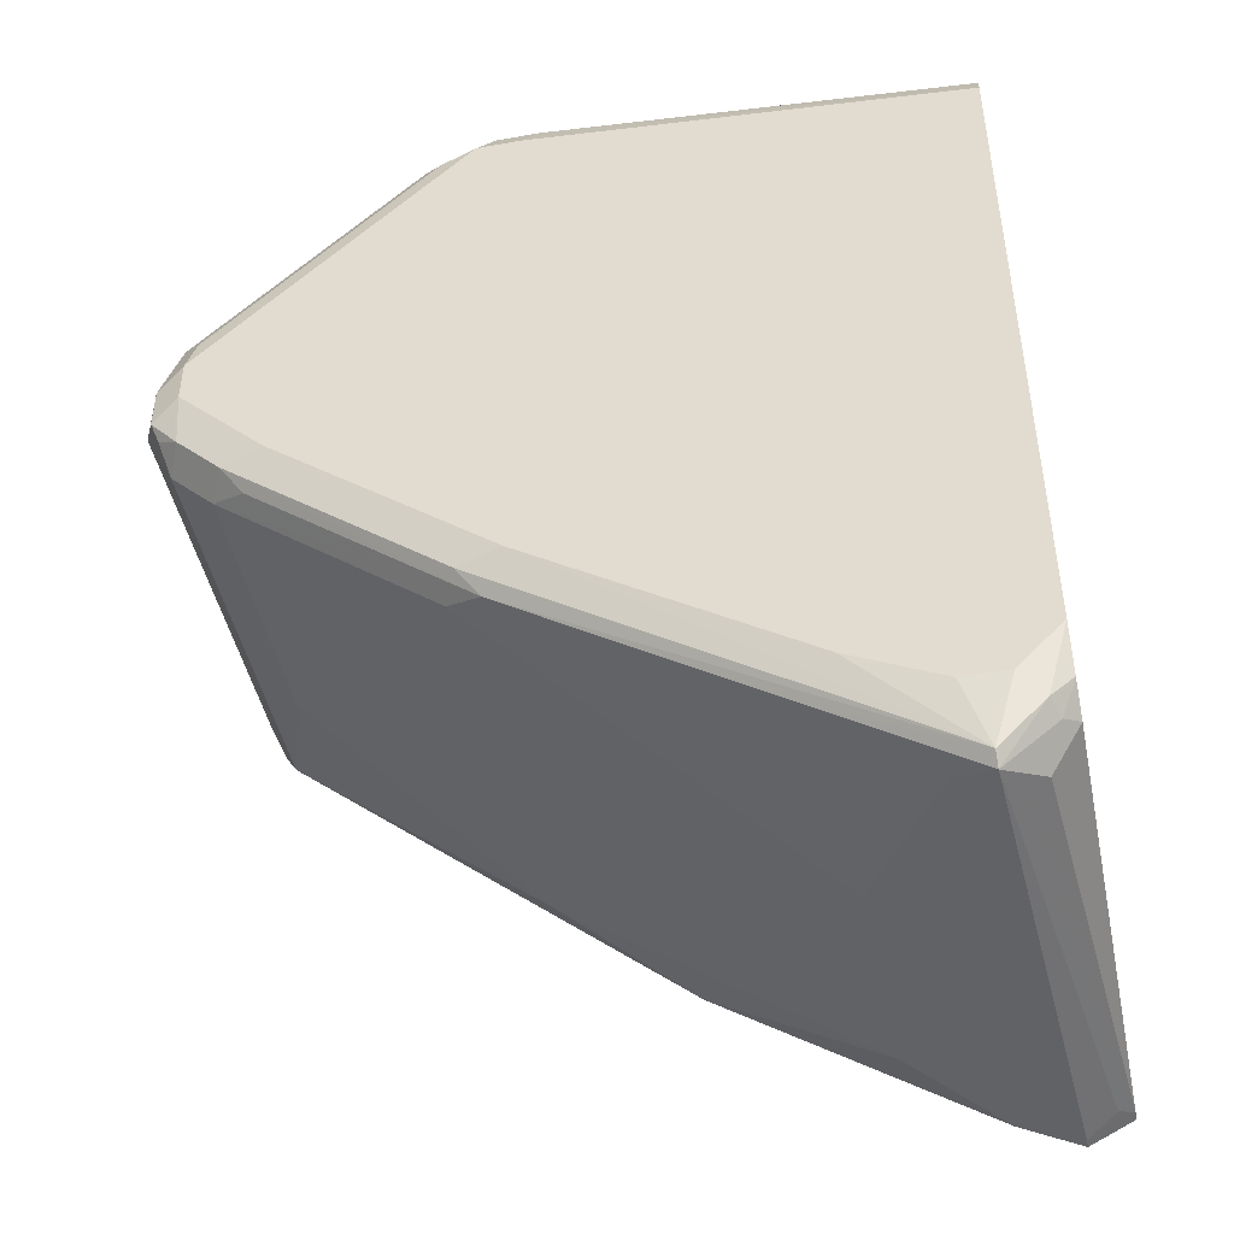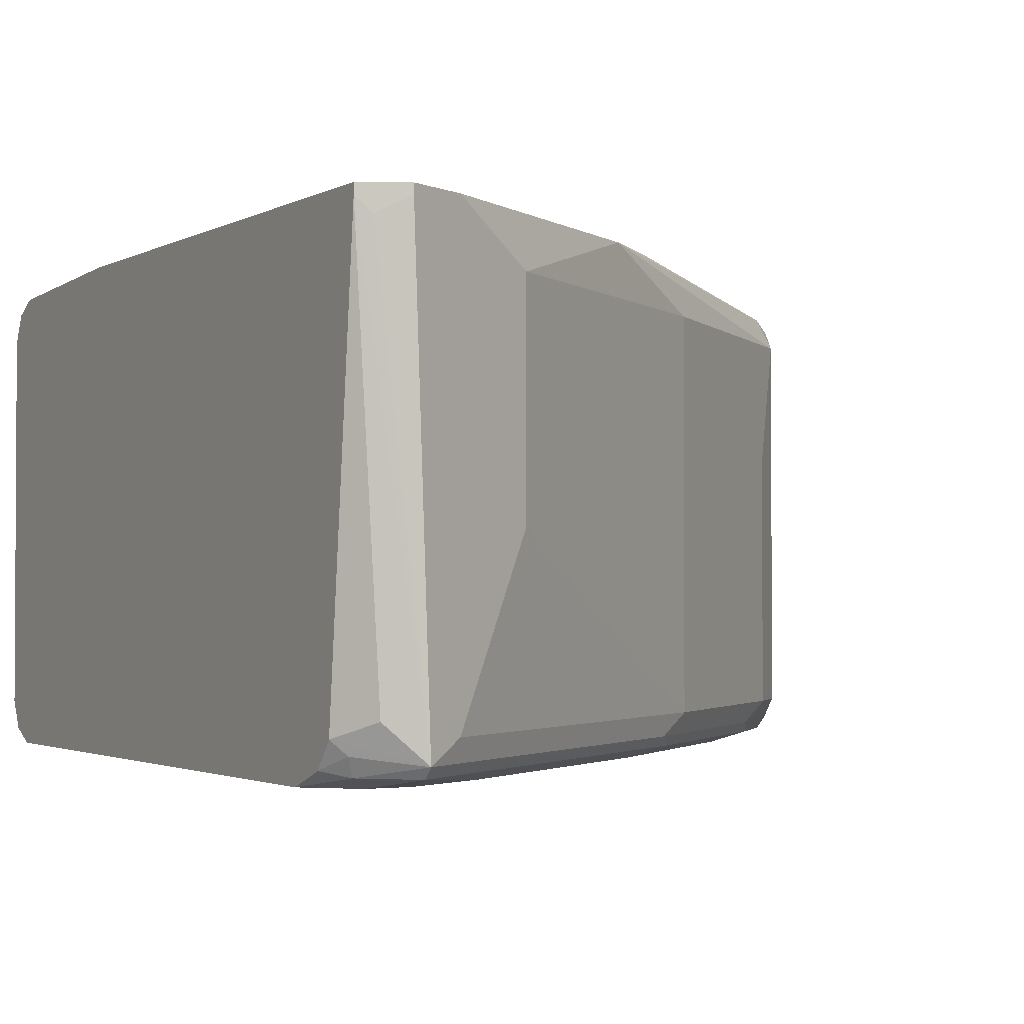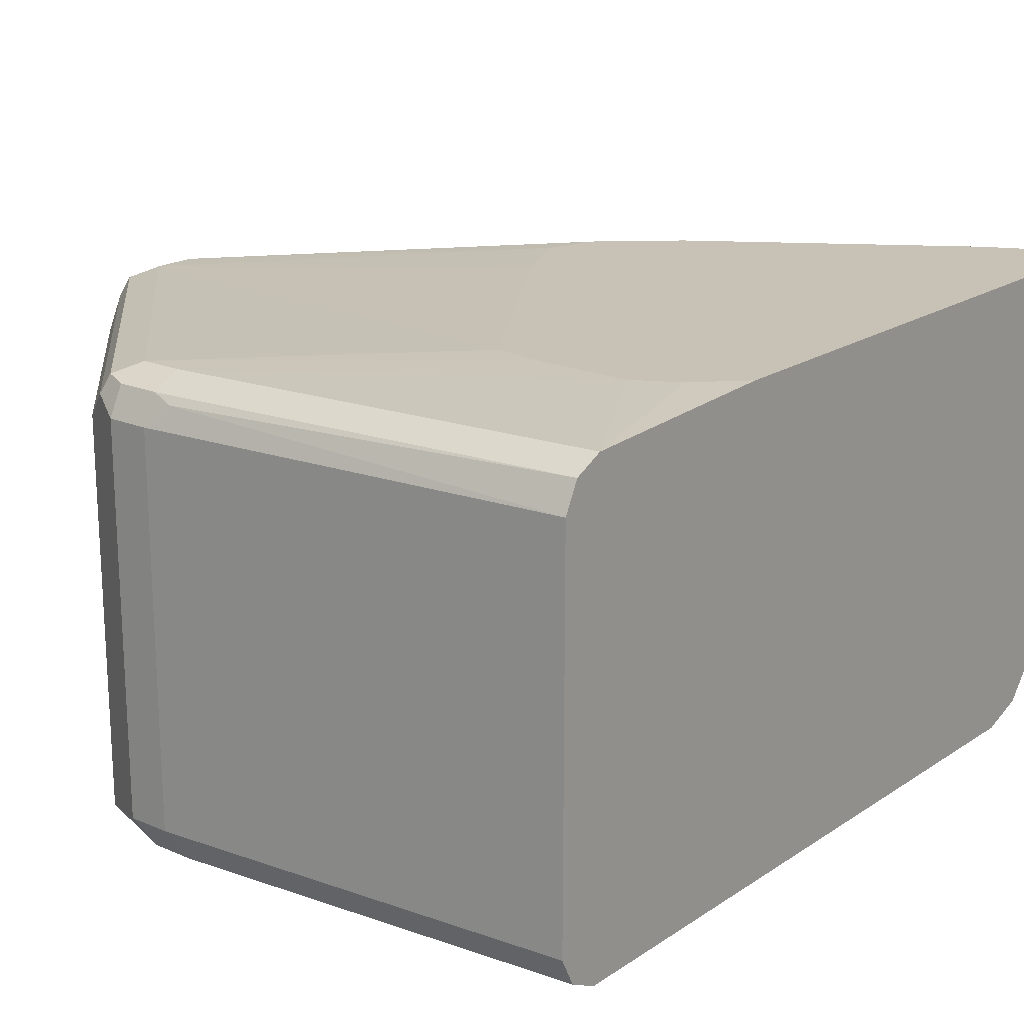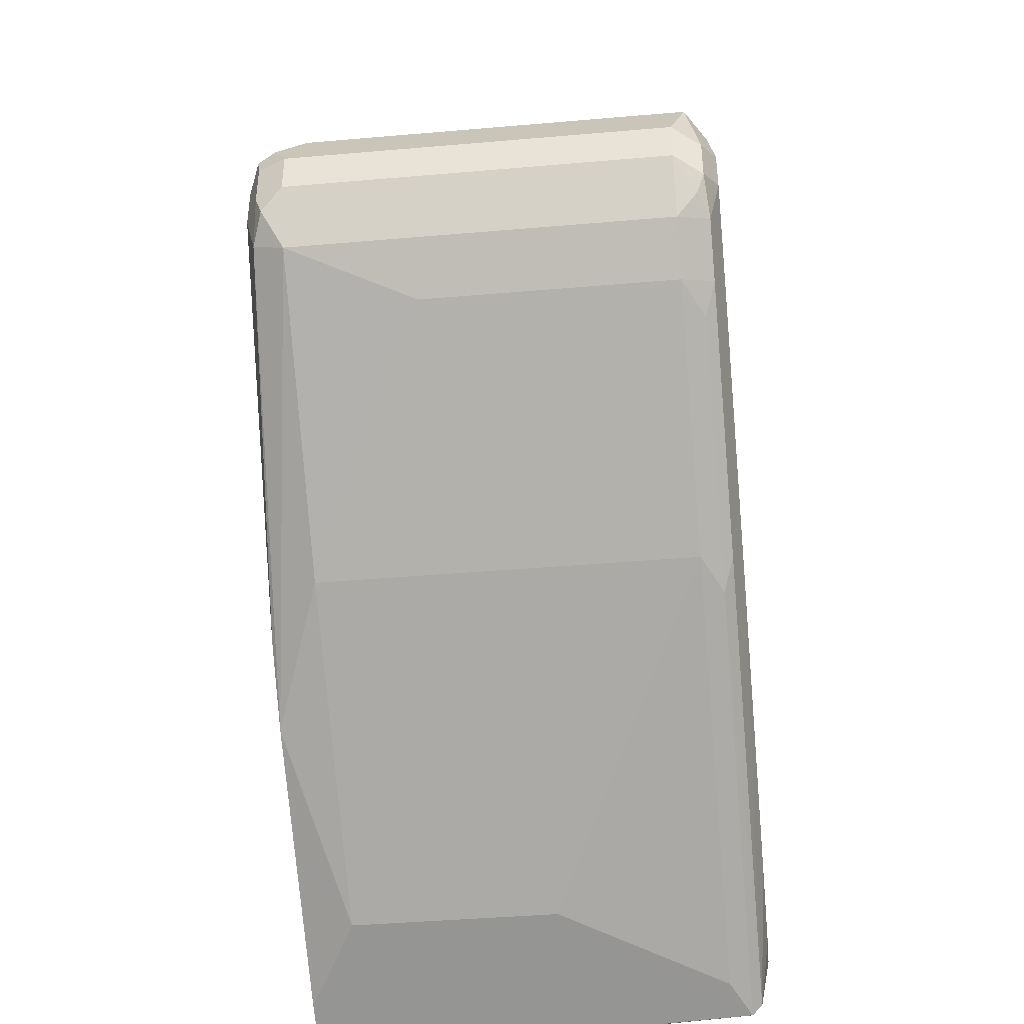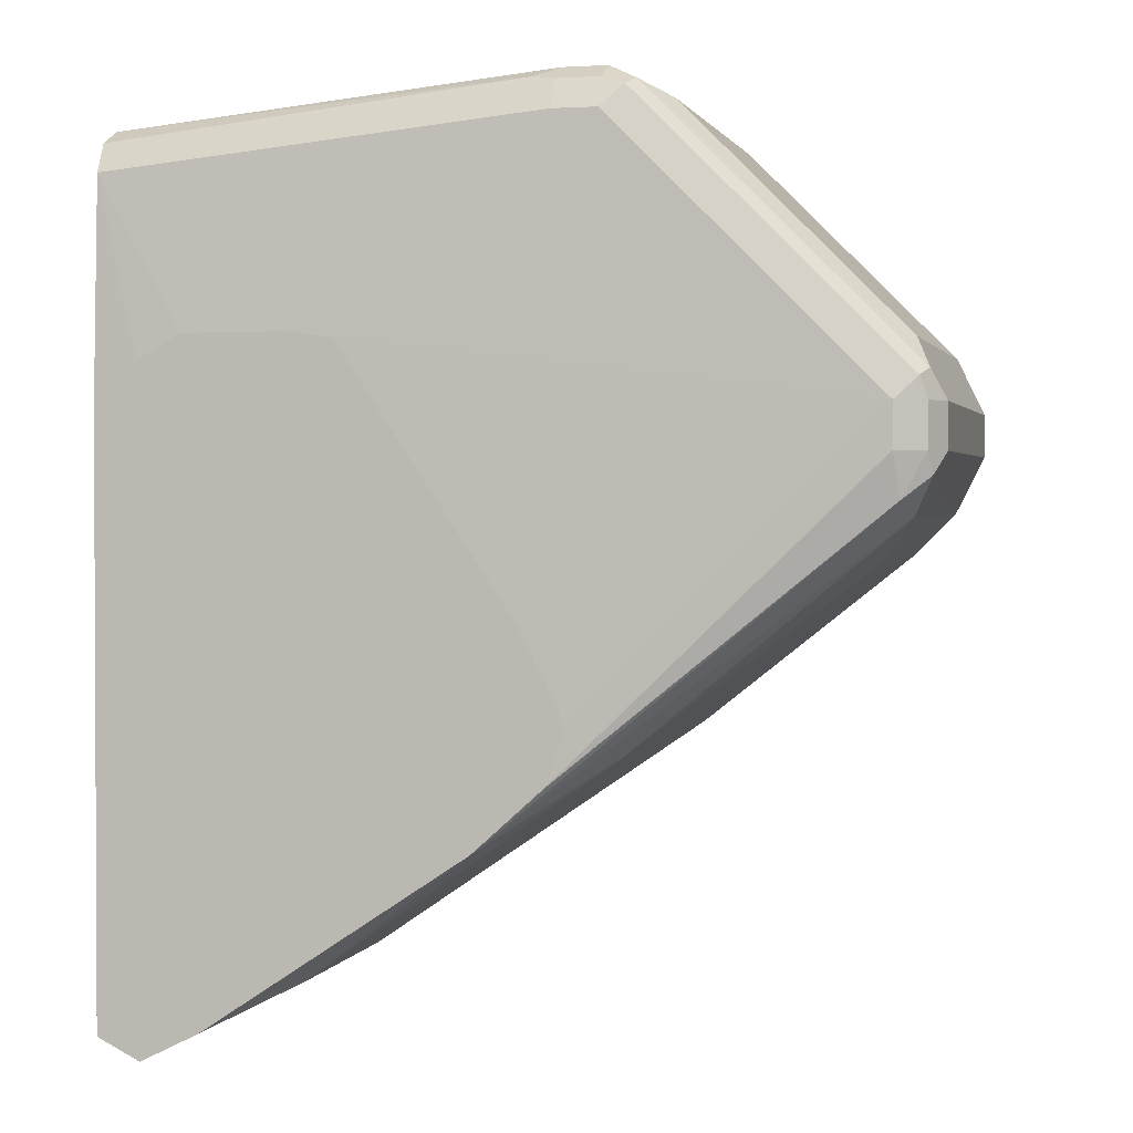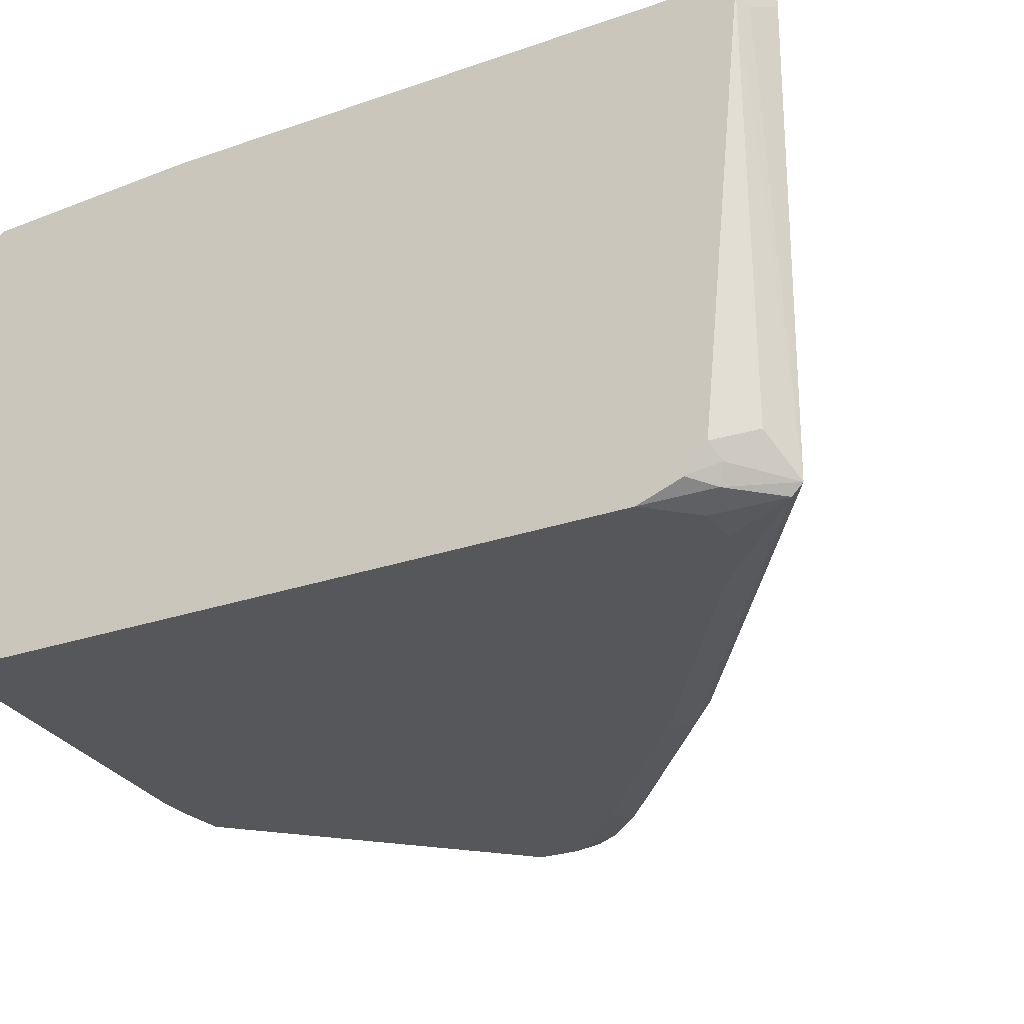
<metadata>
{"format":"obj","ext":"obj","renderer":"f3d","projection":"perspective","resolution":1024,"background":"white","views":[{"elev":-45.5,"azim":11.8,"up":"+Z"},{"elev":-1.9,"azim":150.5,"up":"+Y"},{"elev":19.0,"azim":39.2,"up":"+Y"},{"elev":-41.3,"azim":-84.0,"up":"+Z"},{"elev":1.5,"azim":-166.1,"up":"+Z"},{"elev":-26.5,"azim":118.7,"up":"+Y"}]}
</metadata>
<code>
v -0.9342 -0.264 -0.1016
v -0.9342 -0.08126 -0.1016
v -0.9342 -0.264 -0.1219
v -0.9274 -0.2775 -0.1083
v -0.9241 -0.2742 -0.09143
v -0.9207 -0.2708 -0.07448
v -0.9274 -0.0677 -0.1016
v -0.9292 -0.0711 -0.1321
v -0.9342 -0.08126 -0.1219
v -0.9207 -0.08802 -0.07448
v -0.9274 -0.07447 -0.08805
v -0.9241 -0.06601 -0.09143
v -0.9241 -0.2742 -0.1371
v -0.9274 -0.2775 -0.1286
v -0.9207 -0.264 -0.149
v -0.9139 -0.2843 -0.1016
v -0.9105 -0.2809 -0.08463
v -0.8394 -0.2708 0.006761
v -0.9274 -0.0677 -0.1219
v -0.9165 -0.06601 -0.1422
v -0.9207 -0.08126 -0.149
v -0.9071 -0.07447 -0.06772
v -0.8394 -0.08802 0.006761
v -0.9139 -0.06094 -0.1016
v -0.9139 -0.06094 -0.1219
v -0.9038 -0.06601 -0.0711
v -0.9139 -0.2792 -0.1447
v -0.9139 -0.2843 -0.1219
v -0.9004 -0.264 -0.1692
v -0.8936 -0.2843 -0.08124
v -0.8699 -0.2809 -0.044
v -0.809 -0.2809 0.01691
v -0.8191 -0.2708 0.02705
v -0.7706 -0.05623 -0.2617
v -0.7379 -0.05623 -0.2911
v -0.9089 -0.0711 -0.1523
v -0.7988 -0.08126 -0.2505
v -0.9004 -0.1422 -0.1692
v -0.8259 -0.07447 0.01352
v -0.8191 -0.08802 0.02705
v -0.8936 -0.06094 -0.08124
v -0.678 -0.05623 -0.07348
v -0.7592 -0.05623 -0.1953
v -0.7795 -0.05623 -0.2359
v -0.777 -0.05623 -0.2437
v -0.7721 -0.05623 -0.2585
v -0.8225 -0.06601 0.01014
v -0.8936 -0.2792 -0.165
v -0.8936 -0.2843 -0.1422
v -0.8835 -0.2742 -0.1777
v -0.7988 -0.264 -0.2505
v -0.7819 -0.2742 -0.2589
v -0.8124 -0.2843 -1.99e-06
v -0.7921 -0.2843 0.02029
v -0.8022 -0.2742 0.03043
v -0.7921 -0.264 0.04062
v -0.6161 -0.05623 -0.3723
v -0.6567 -0.08126 -0.352
v -0.8056 -0.07447 0.03381
v -0.7921 -0.08126 0.04062
v -0.8124 -0.06094 -1.99e-06
v -0.7921 -0.06094 0.02029
v -0.6561 -0.05623 -0.07035
v -0.8022 -0.06601 0.03043
v -0.8733 -0.2843 -0.1625
v -0.7921 -0.2792 -0.2462
v -0.6567 -0.1828 -0.352
v -0.677 -0.264 -0.3317
v -0.6601 -0.2742 -0.3402
v -0.5992 -0.2792 -0.3757
v -0.7718 -0.2843 0.02029
v -0.7853 -0.2775 0.03381
v -0.7718 -0.264 0.04062
v -0.613 -0.05623 -0.3739
v -0.7718 -0.08126 0.04062
v -0.7616 -0.0711 0.03553
v -0.7921 -0.0677 0.03381
v -0.7718 -0.06094 0.02029
v -0.6093 -0.05623 -0.07035
v -0.7718 -0.0677 0.03381
v -0.7718 -0.2843 -0.2437
v -0.589 -0.06094 -0.3859
v -0.5992 -0.2742 -0.3808
v -0.6161 -0.264 -0.3723
v -0.5788 -0.2792 -0.3554
v -0.589 -0.2843 -0.3453
v -0.6093 -0.2843 -0.3453
v -0.6499 -0.2843 -0.3249
v -0.765 -0.2775 0.03381
v -0.5689 -0.2843 -1.99e-06
v -0.5689 -0.264 0.02029
v -0.589 -0.05623 -0.3859
v -0.5689 -0.08126 0.02029
v -0.5689 -0.0677 0.01352
v -0.5689 -0.06094 -1.99e-06
v -0.589 -0.05623 -0.08212
v -0.5689 -0.06121 -0.3759
v -0.5754 -0.0677 -0.3791
v -0.5822 -0.2572 -0.3723
v -0.5689 -0.2643 -0.3555
v -0.5754 -0.2708 -0.3588
v -0.5689 -0.2765 -0.3458
v -0.5689 -0.2768 -0.3455
v -0.5689 -0.2843 -0.3249
v -0.5689 -0.2775 0.01352
v -0.5689 -0.2643 0.02016
v -0.5689 -0.05623 -0.3759
v -0.5689 -0.05623 -0.1022
f 56 73 75
f 56 89 73
f 56 72 89
f 55 72 56
f 54 89 72
f 54 71 89
f 56 75 60
f 52 69 70
f 52 70 66
f 54 72 55
f 57 74 58
f 62 79 63
f 59 60 64
f 60 75 76
f 60 76 77
f 60 77 64
f 62 64 78
f 62 78 79
f 64 77 80
f 64 80 78
f 66 70 81
f 51 69 52
f 67 74 82
f 58 74 67
f 51 68 69
f 34 63 79
f 48 81 65
f 67 82 83
f 34 79 96
f 34 96 108
f 34 108 107
f 34 107 92
f 34 92 74
f 34 74 57
f 34 57 35
f 35 57 58
f 35 58 37
f 37 58 67
f 37 67 51
f 39 59 64
f 39 64 47
f 40 60 59
f 41 61 42
f 42 61 62
f 42 62 63
f 47 64 62
f 47 62 61
f 48 50 52
f 48 52 66
f 48 66 81
f 51 67 68
f 67 83 84
f 89 105 106
f 68 84 83
f 83 100 101
f 83 101 85
f 85 101 102
f 85 102 103
f 85 103 104
f 85 104 86
f 89 90 105
f 89 106 91
f 90 104 103
f 90 103 102
f 90 102 100
f 90 100 97
f 90 97 107
f 90 107 108
f 90 108 95
f 90 95 94
f 90 94 93
f 90 93 91
f 90 91 106
f 90 106 105
f 95 108 96
f 97 100 99
f 100 102 101
f 83 99 100
f 67 84 68
f 83 97 99
f 82 98 83
f 68 83 69
f 69 83 70
f 70 83 85
f 70 85 86
f 70 86 87
f 70 87 88
f 70 88 81
f 71 90 89
f 73 89 91
f 73 91 93
f 73 93 75
f 74 92 82
f 75 93 76
f 76 80 77
f 76 93 94
f 76 94 80
f 78 80 94
f 78 94 95
f 78 95 79
f 79 95 96
f 82 92 107
f 82 107 97
f 82 97 98
f 83 98 97
f 34 42 63
f 26 61 41
f 34 44 43
f 7 19 8
f 8 19 20
f 8 20 21
f 8 21 15
f 10 22 11
f 10 23 39
f 10 39 22
f 11 22 26
f 11 26 12
f 12 24 25
f 12 25 19
f 12 26 41
f 12 41 24
f 13 15 27
f 13 27 14
f 14 27 28
f 15 21 38
f 15 38 29
f 15 29 48
f 15 48 27
f 16 28 49
f 16 49 65
f 16 65 81
f 7 12 19
f 16 81 88
f 6 23 10
f 6 31 18
f 34 43 42
f 1 2 9
f 1 9 3
f 1 3 14
f 1 14 4
f 1 4 5
f 1 5 6
f 1 6 10
f 1 10 2
f 2 7 8
f 2 8 9
f 2 10 11
f 2 11 12
f 2 12 7
f 3 13 14
f 3 9 8
f 3 8 15
f 3 15 13
f 4 28 16
f 4 16 5
f 5 16 17
f 5 17 6
f 6 17 31
f 6 18 23
f 16 88 87
f 4 14 28
f 16 86 104
f 24 44 25
f 25 44 45
f 25 45 46
f 25 46 34
f 26 47 61
f 27 48 65
f 27 65 49
f 27 49 28
f 29 50 48
f 29 38 37
f 24 43 44
f 29 37 51
f 31 53 32
f 32 53 54
f 32 54 55
f 32 55 33
f 33 55 56
f 33 56 60
f 33 60 40
f 34 46 45
f 16 87 86
f 34 45 44
f 29 51 52
f 24 42 43
f 29 52 50
f 23 59 39
f 16 90 71
f 24 41 42
f 16 71 54
f 16 54 53
f 16 53 30
f 16 30 17
f 16 104 90
f 17 53 31
f 18 32 33
f 18 33 40
f 18 40 23
f 18 31 32
f 17 30 53
f 20 25 34
f 19 25 20
f 23 40 59
f 22 39 47
f 21 37 38
f 22 47 26
f 21 36 35
f 21 35 37
f 20 36 21
f 20 35 36
f 20 34 35

</code>
